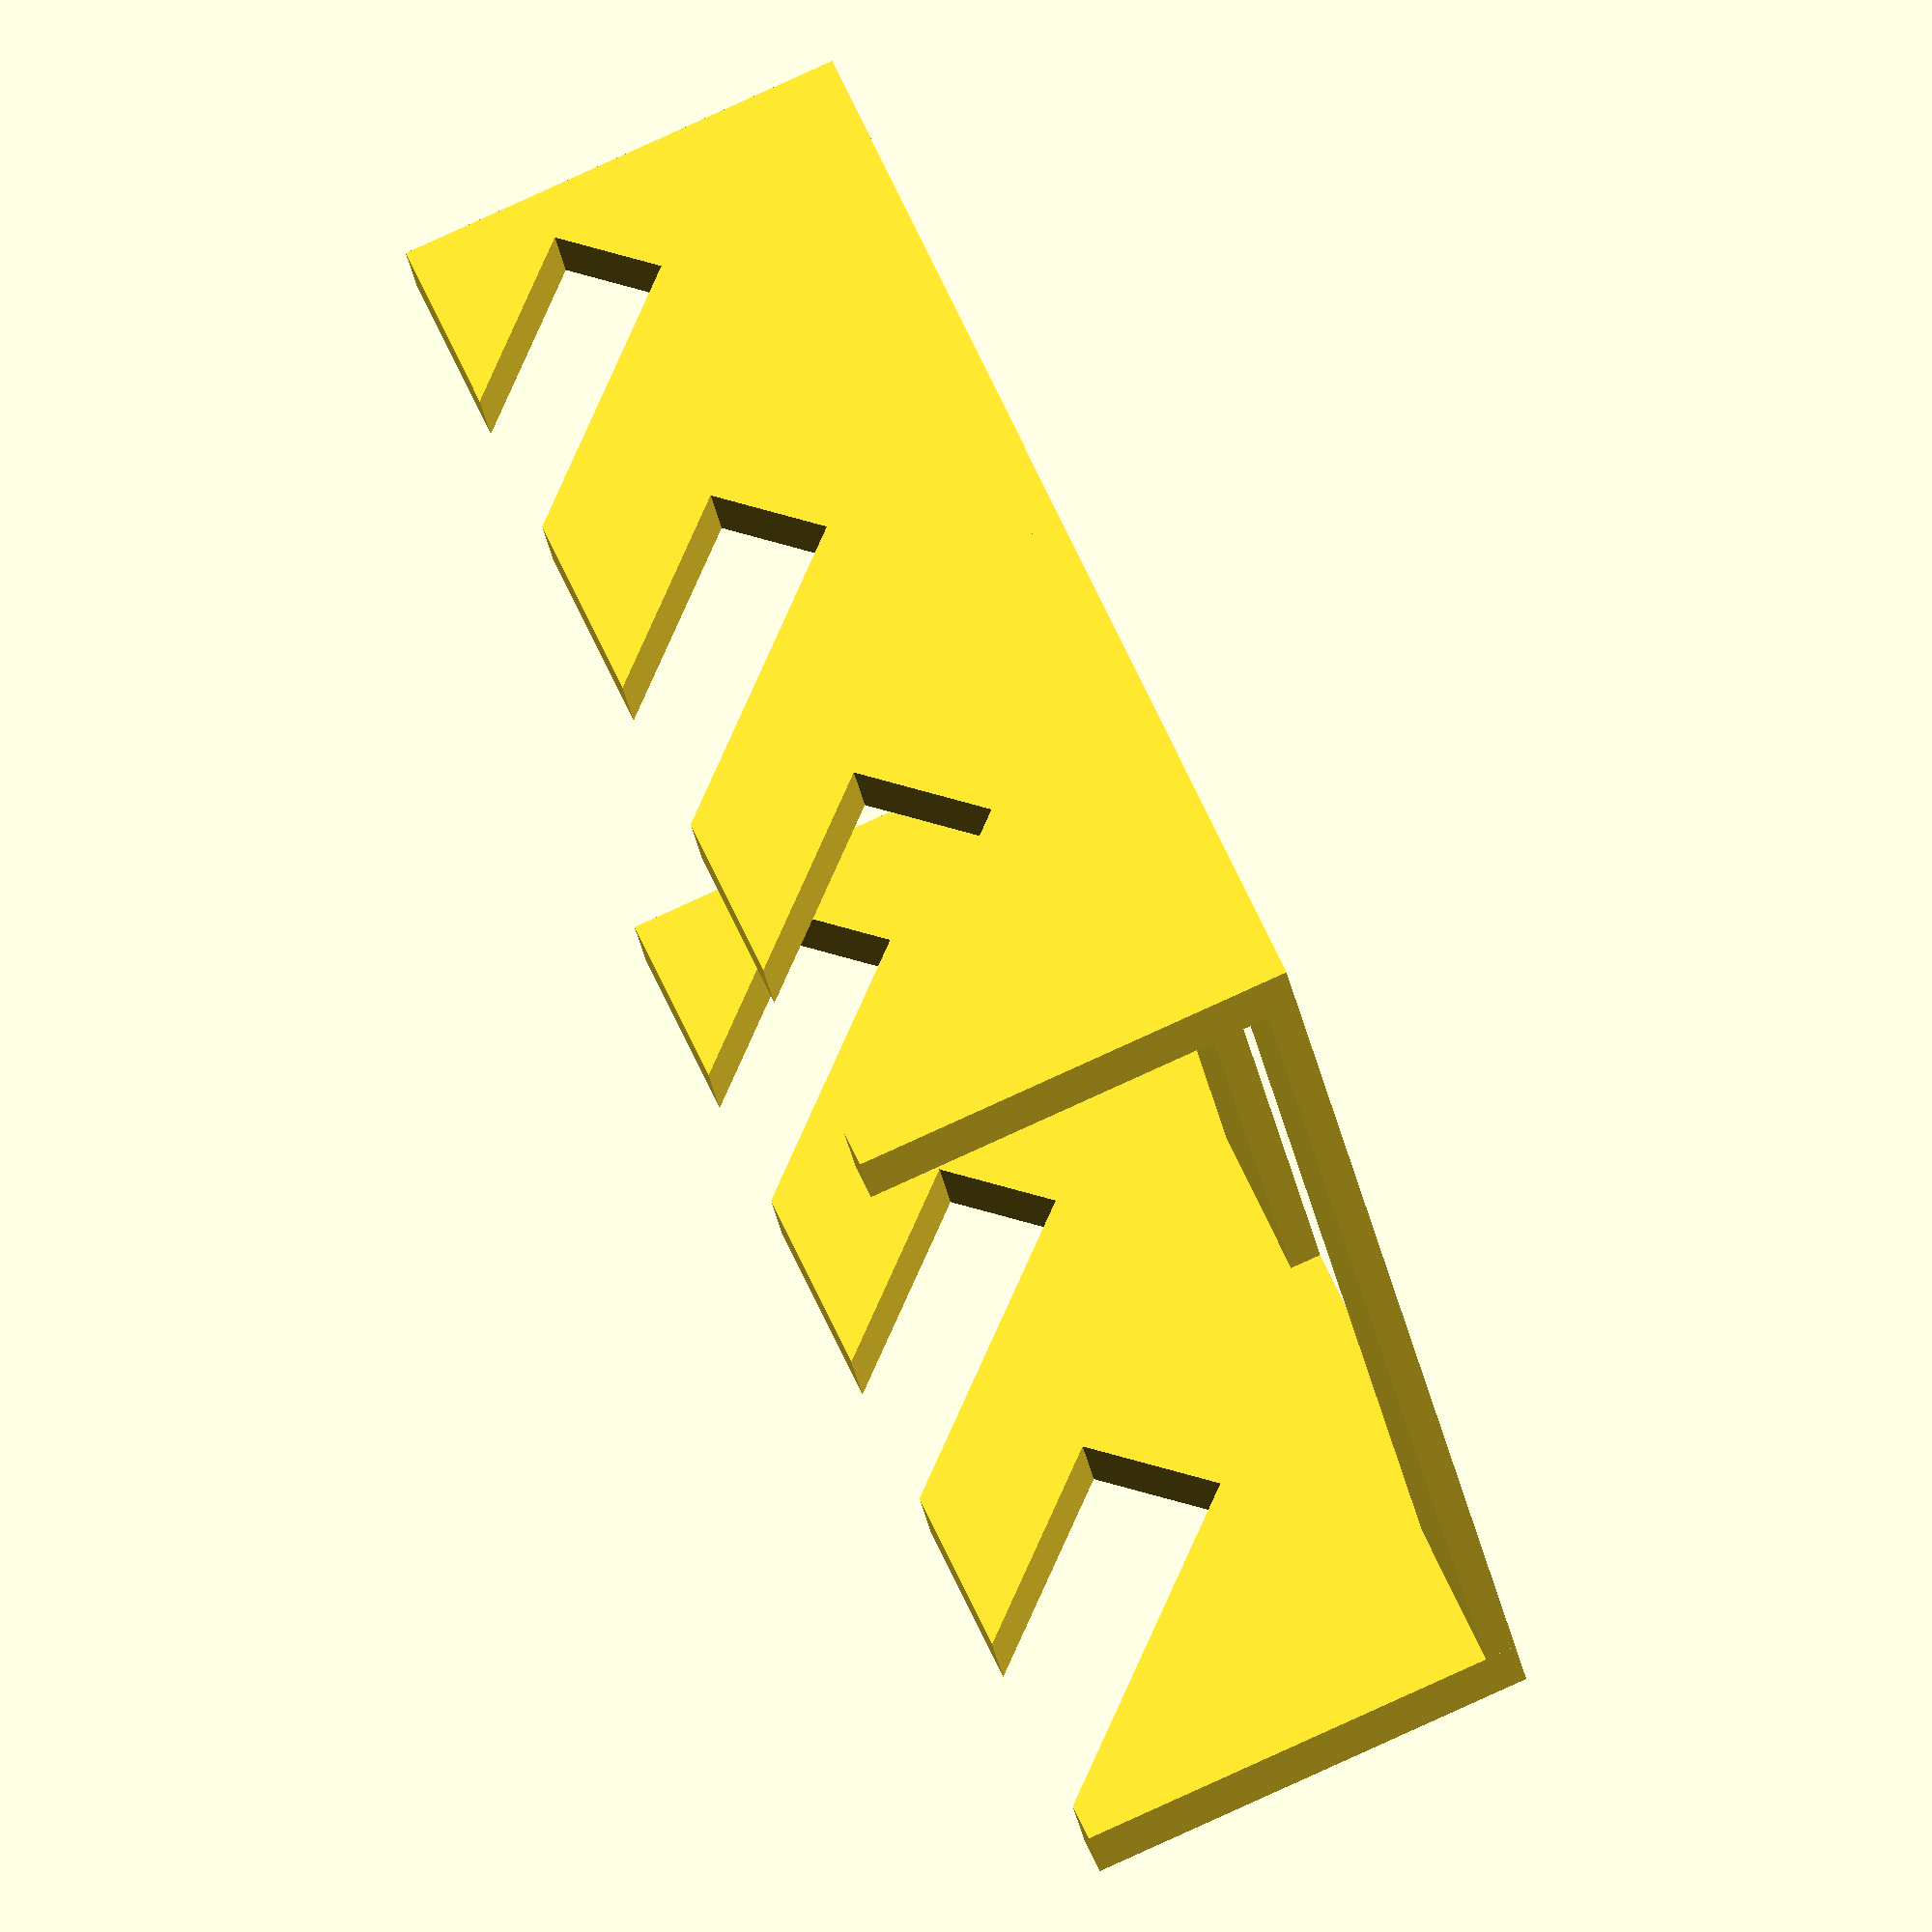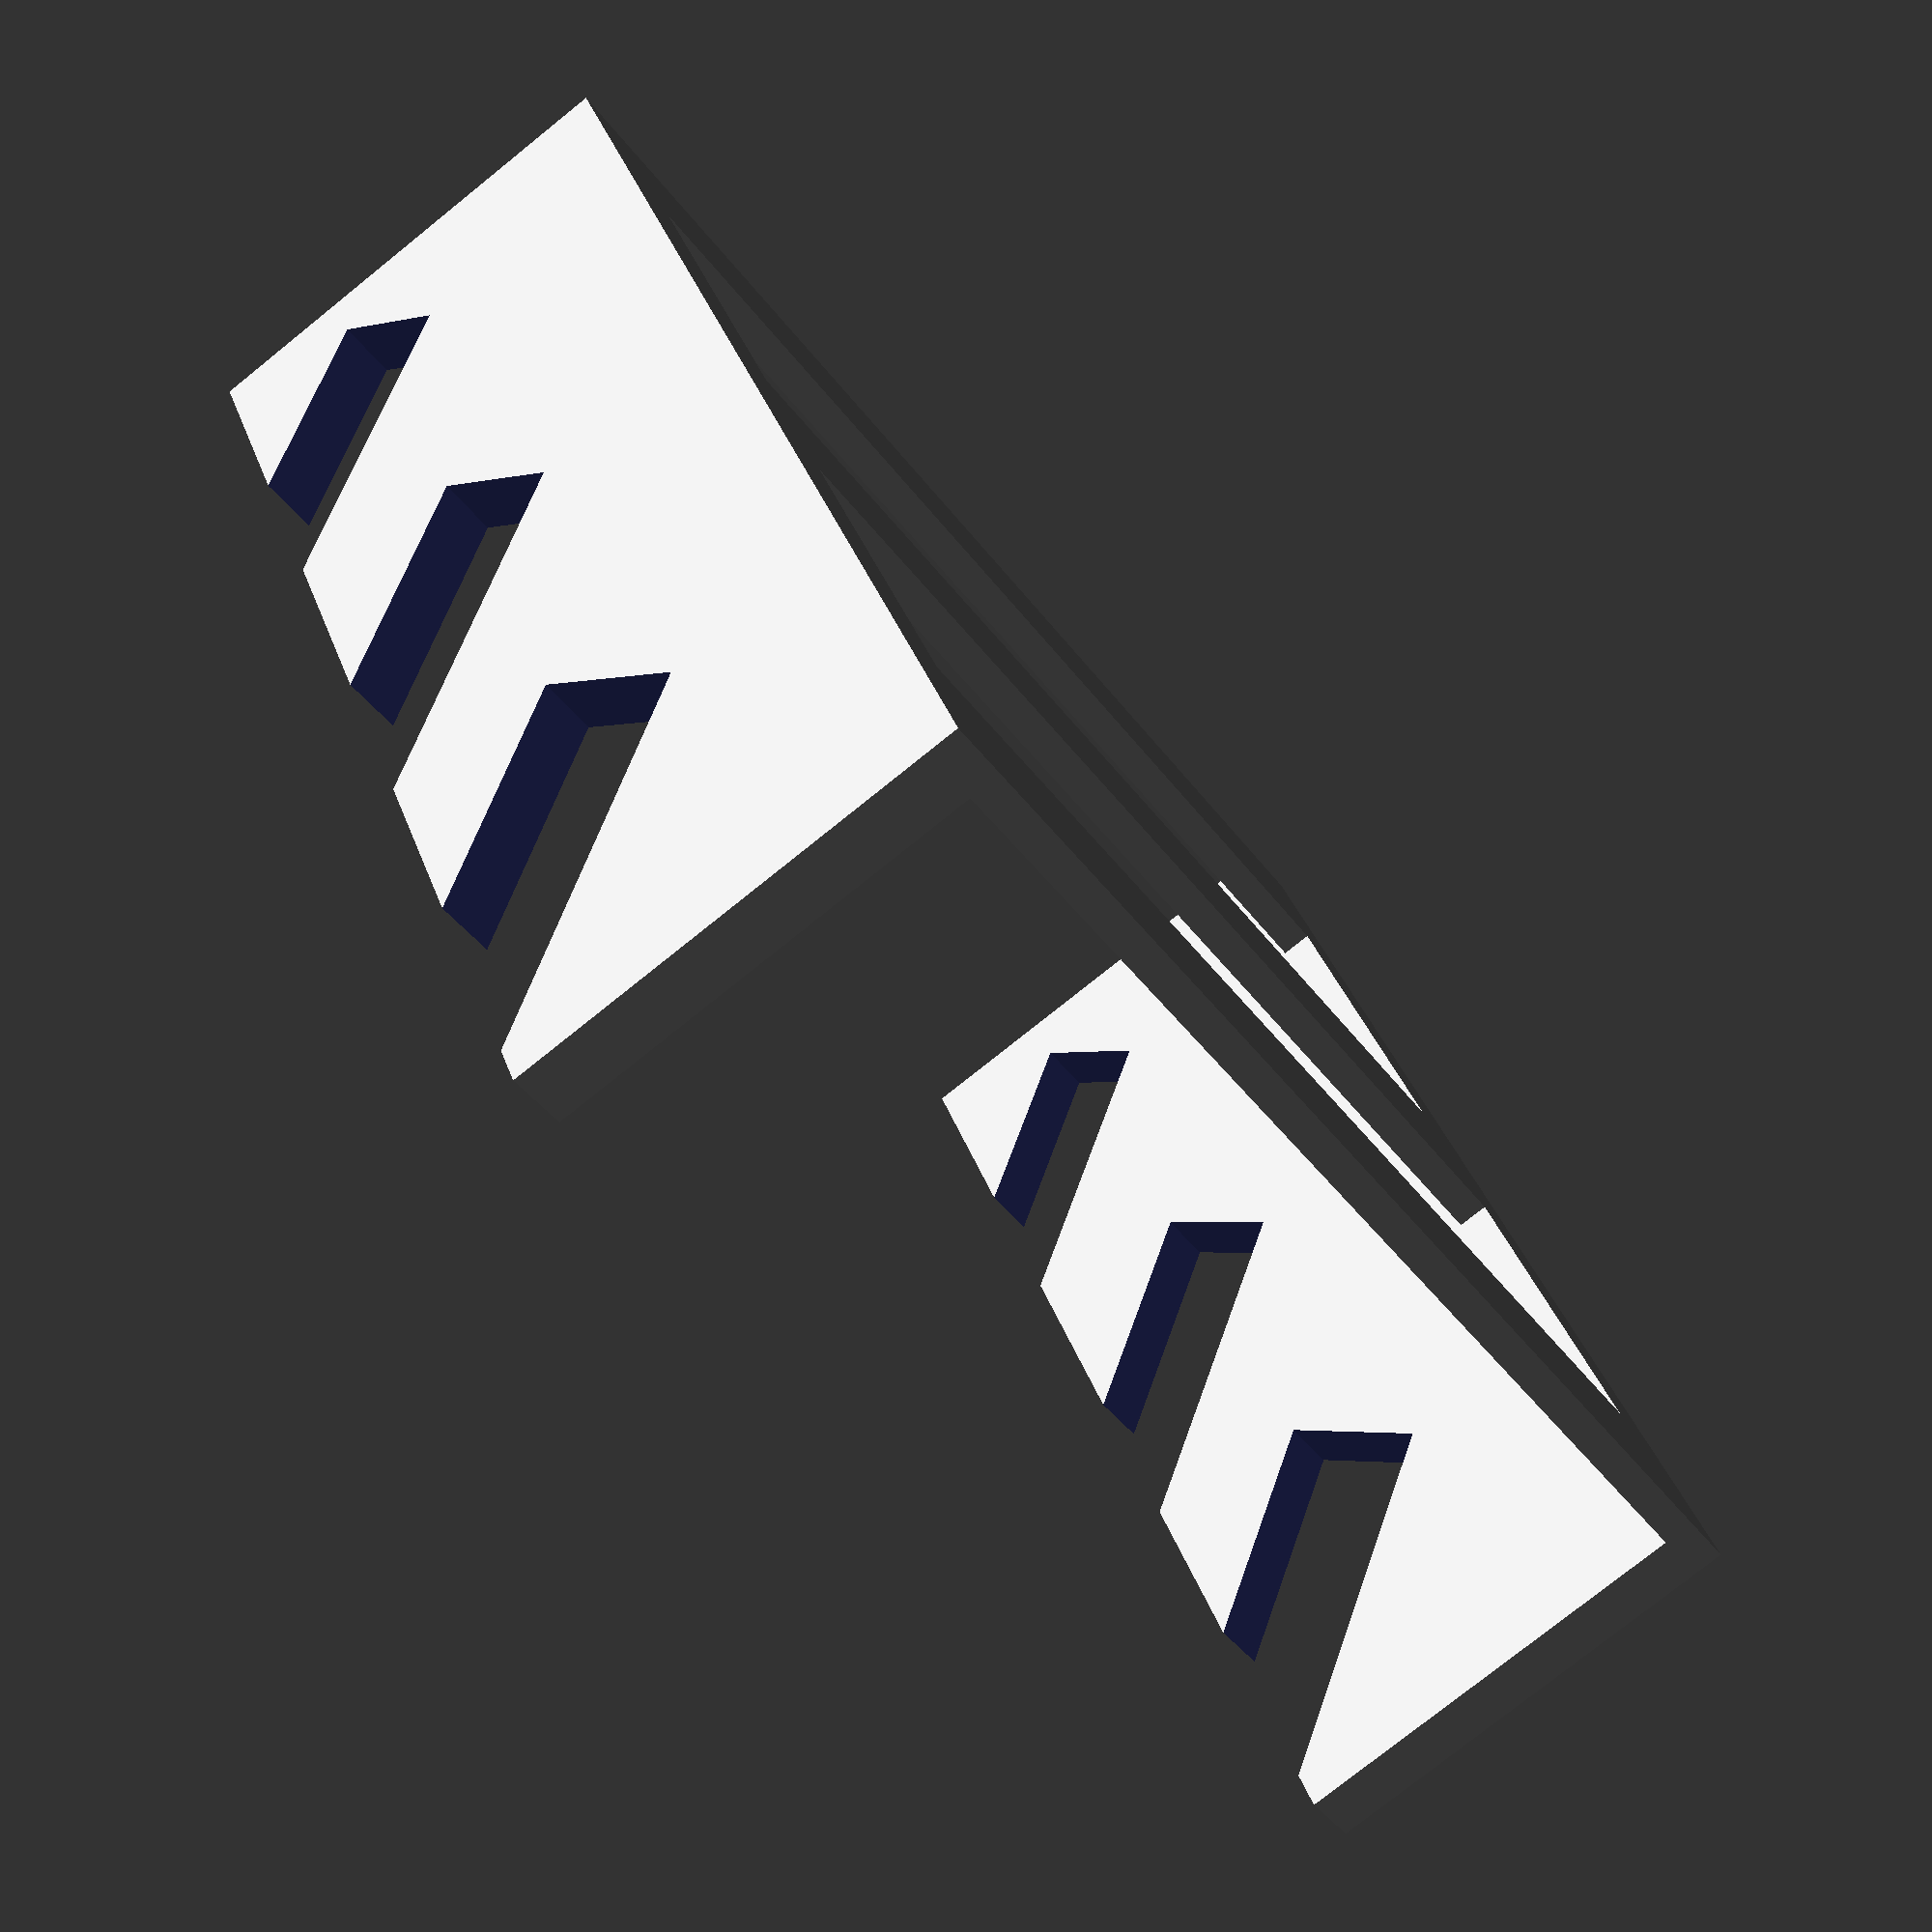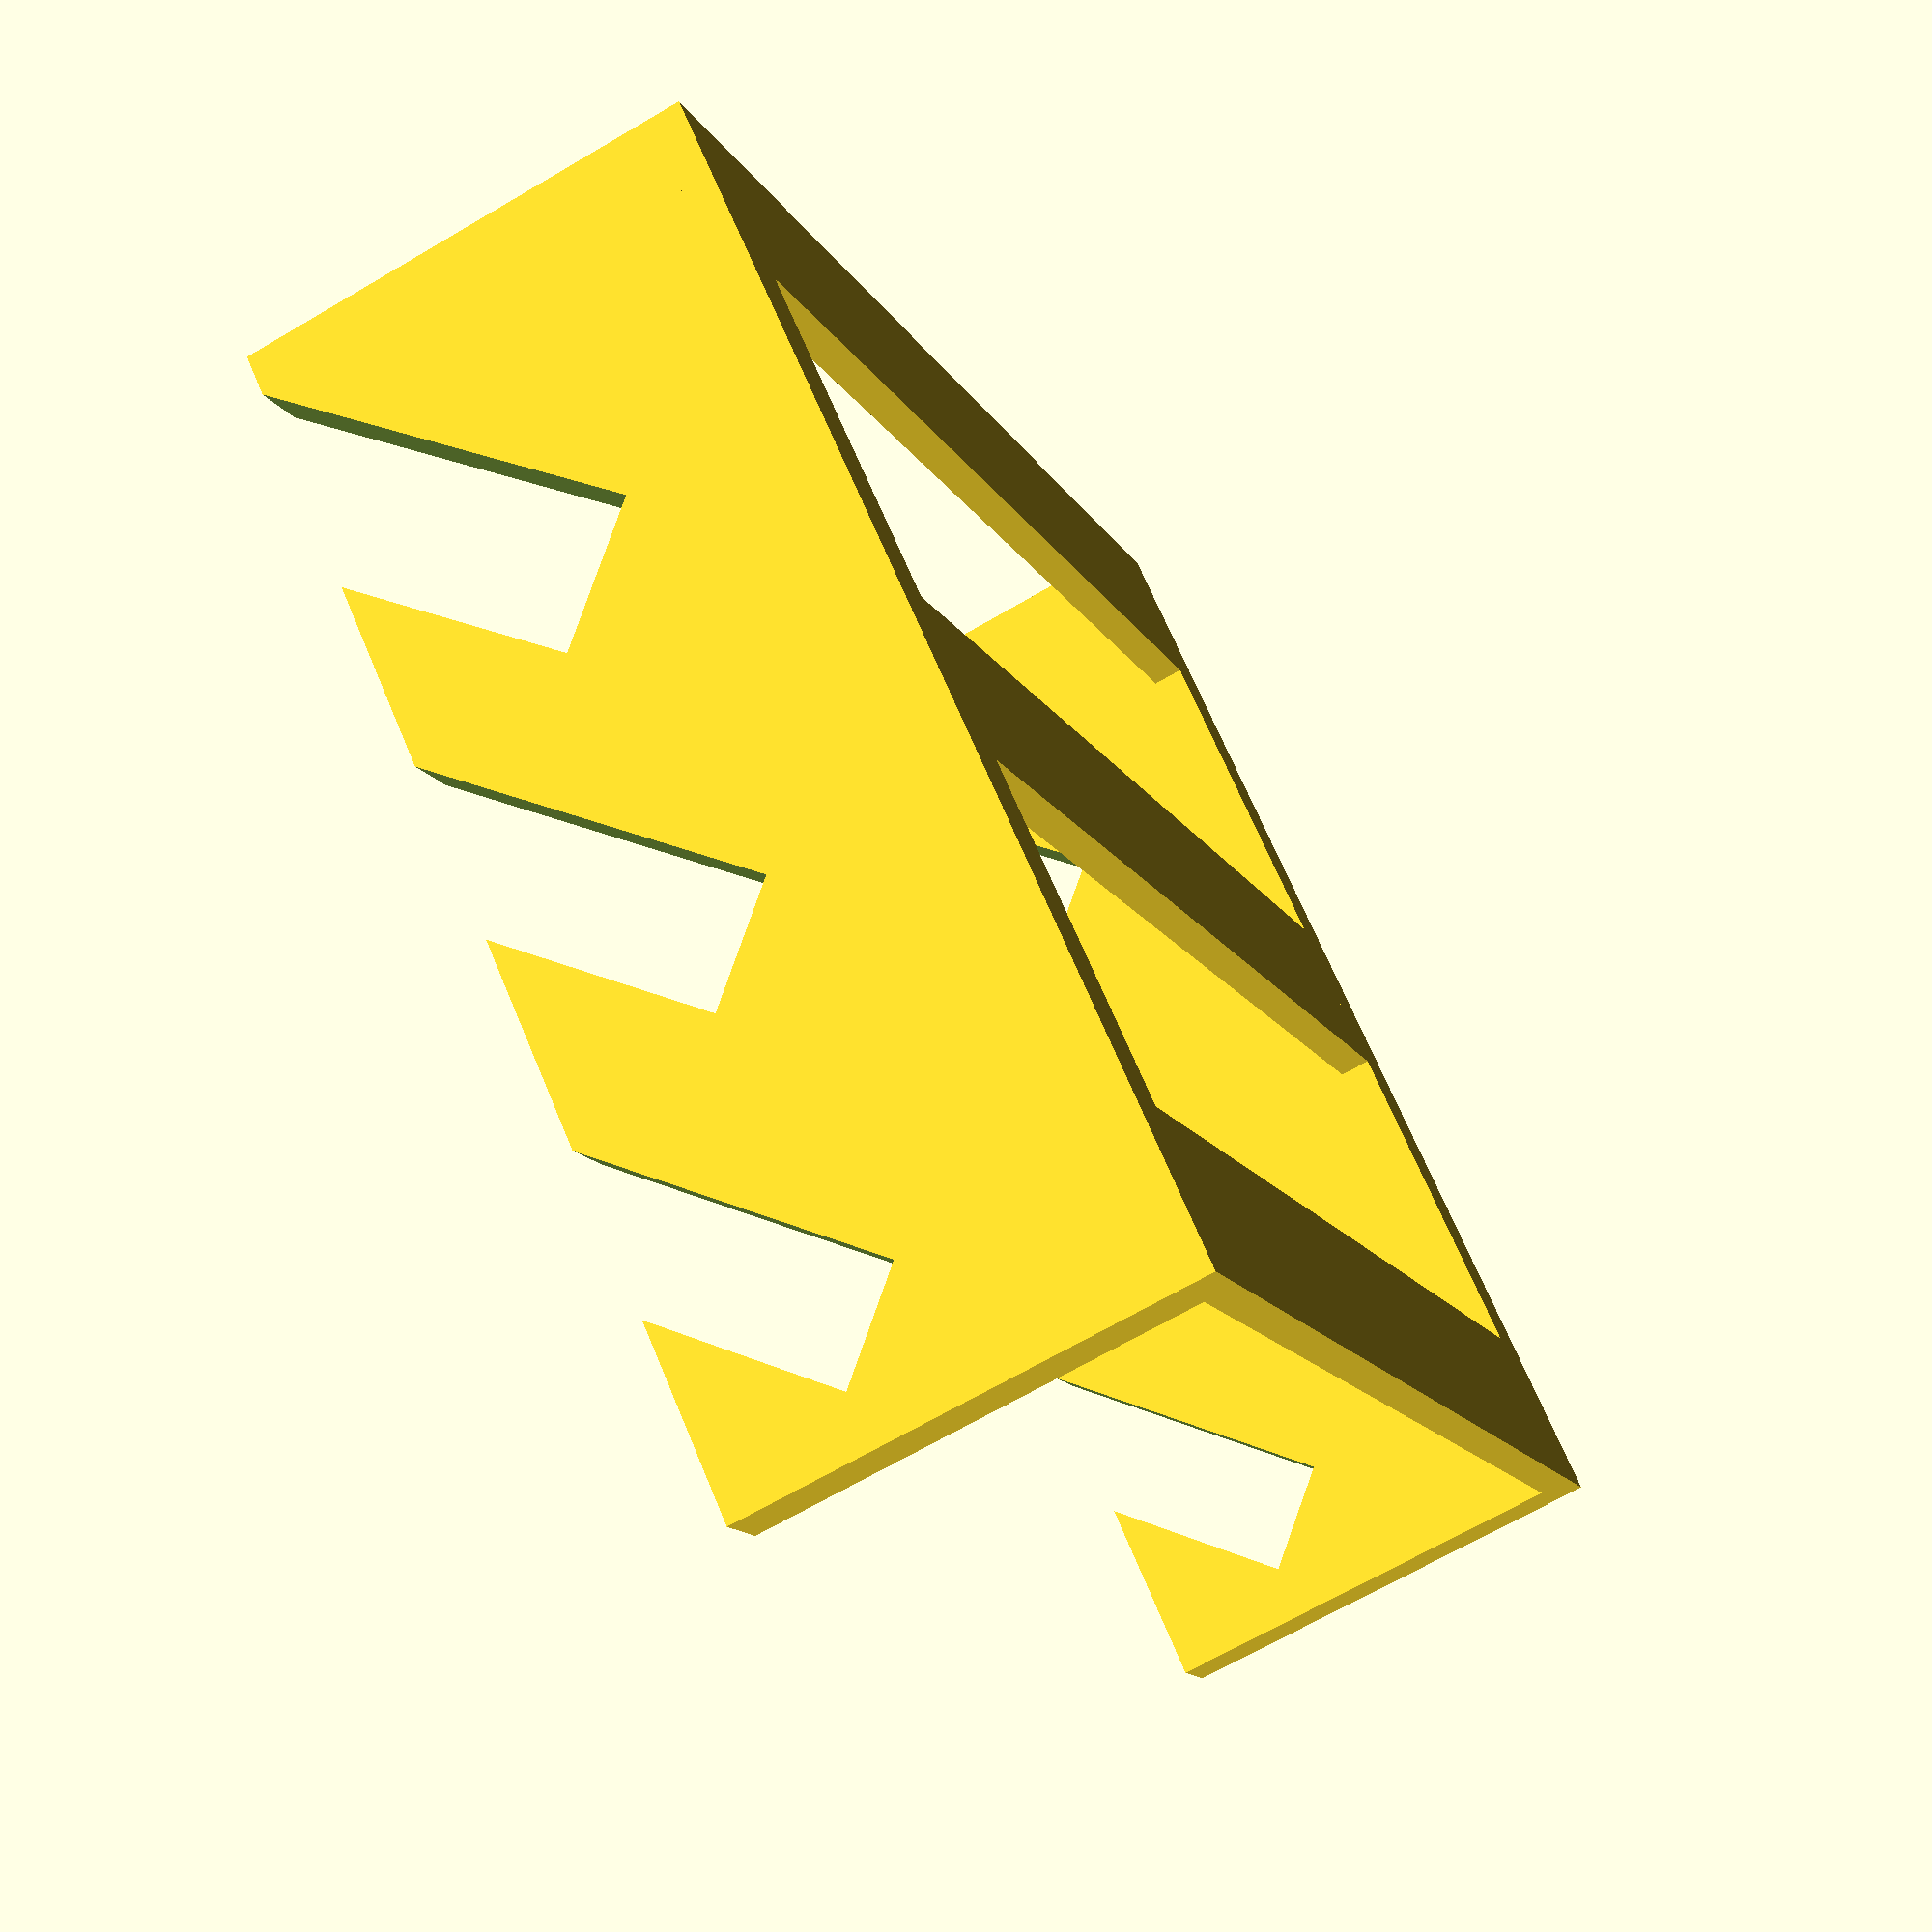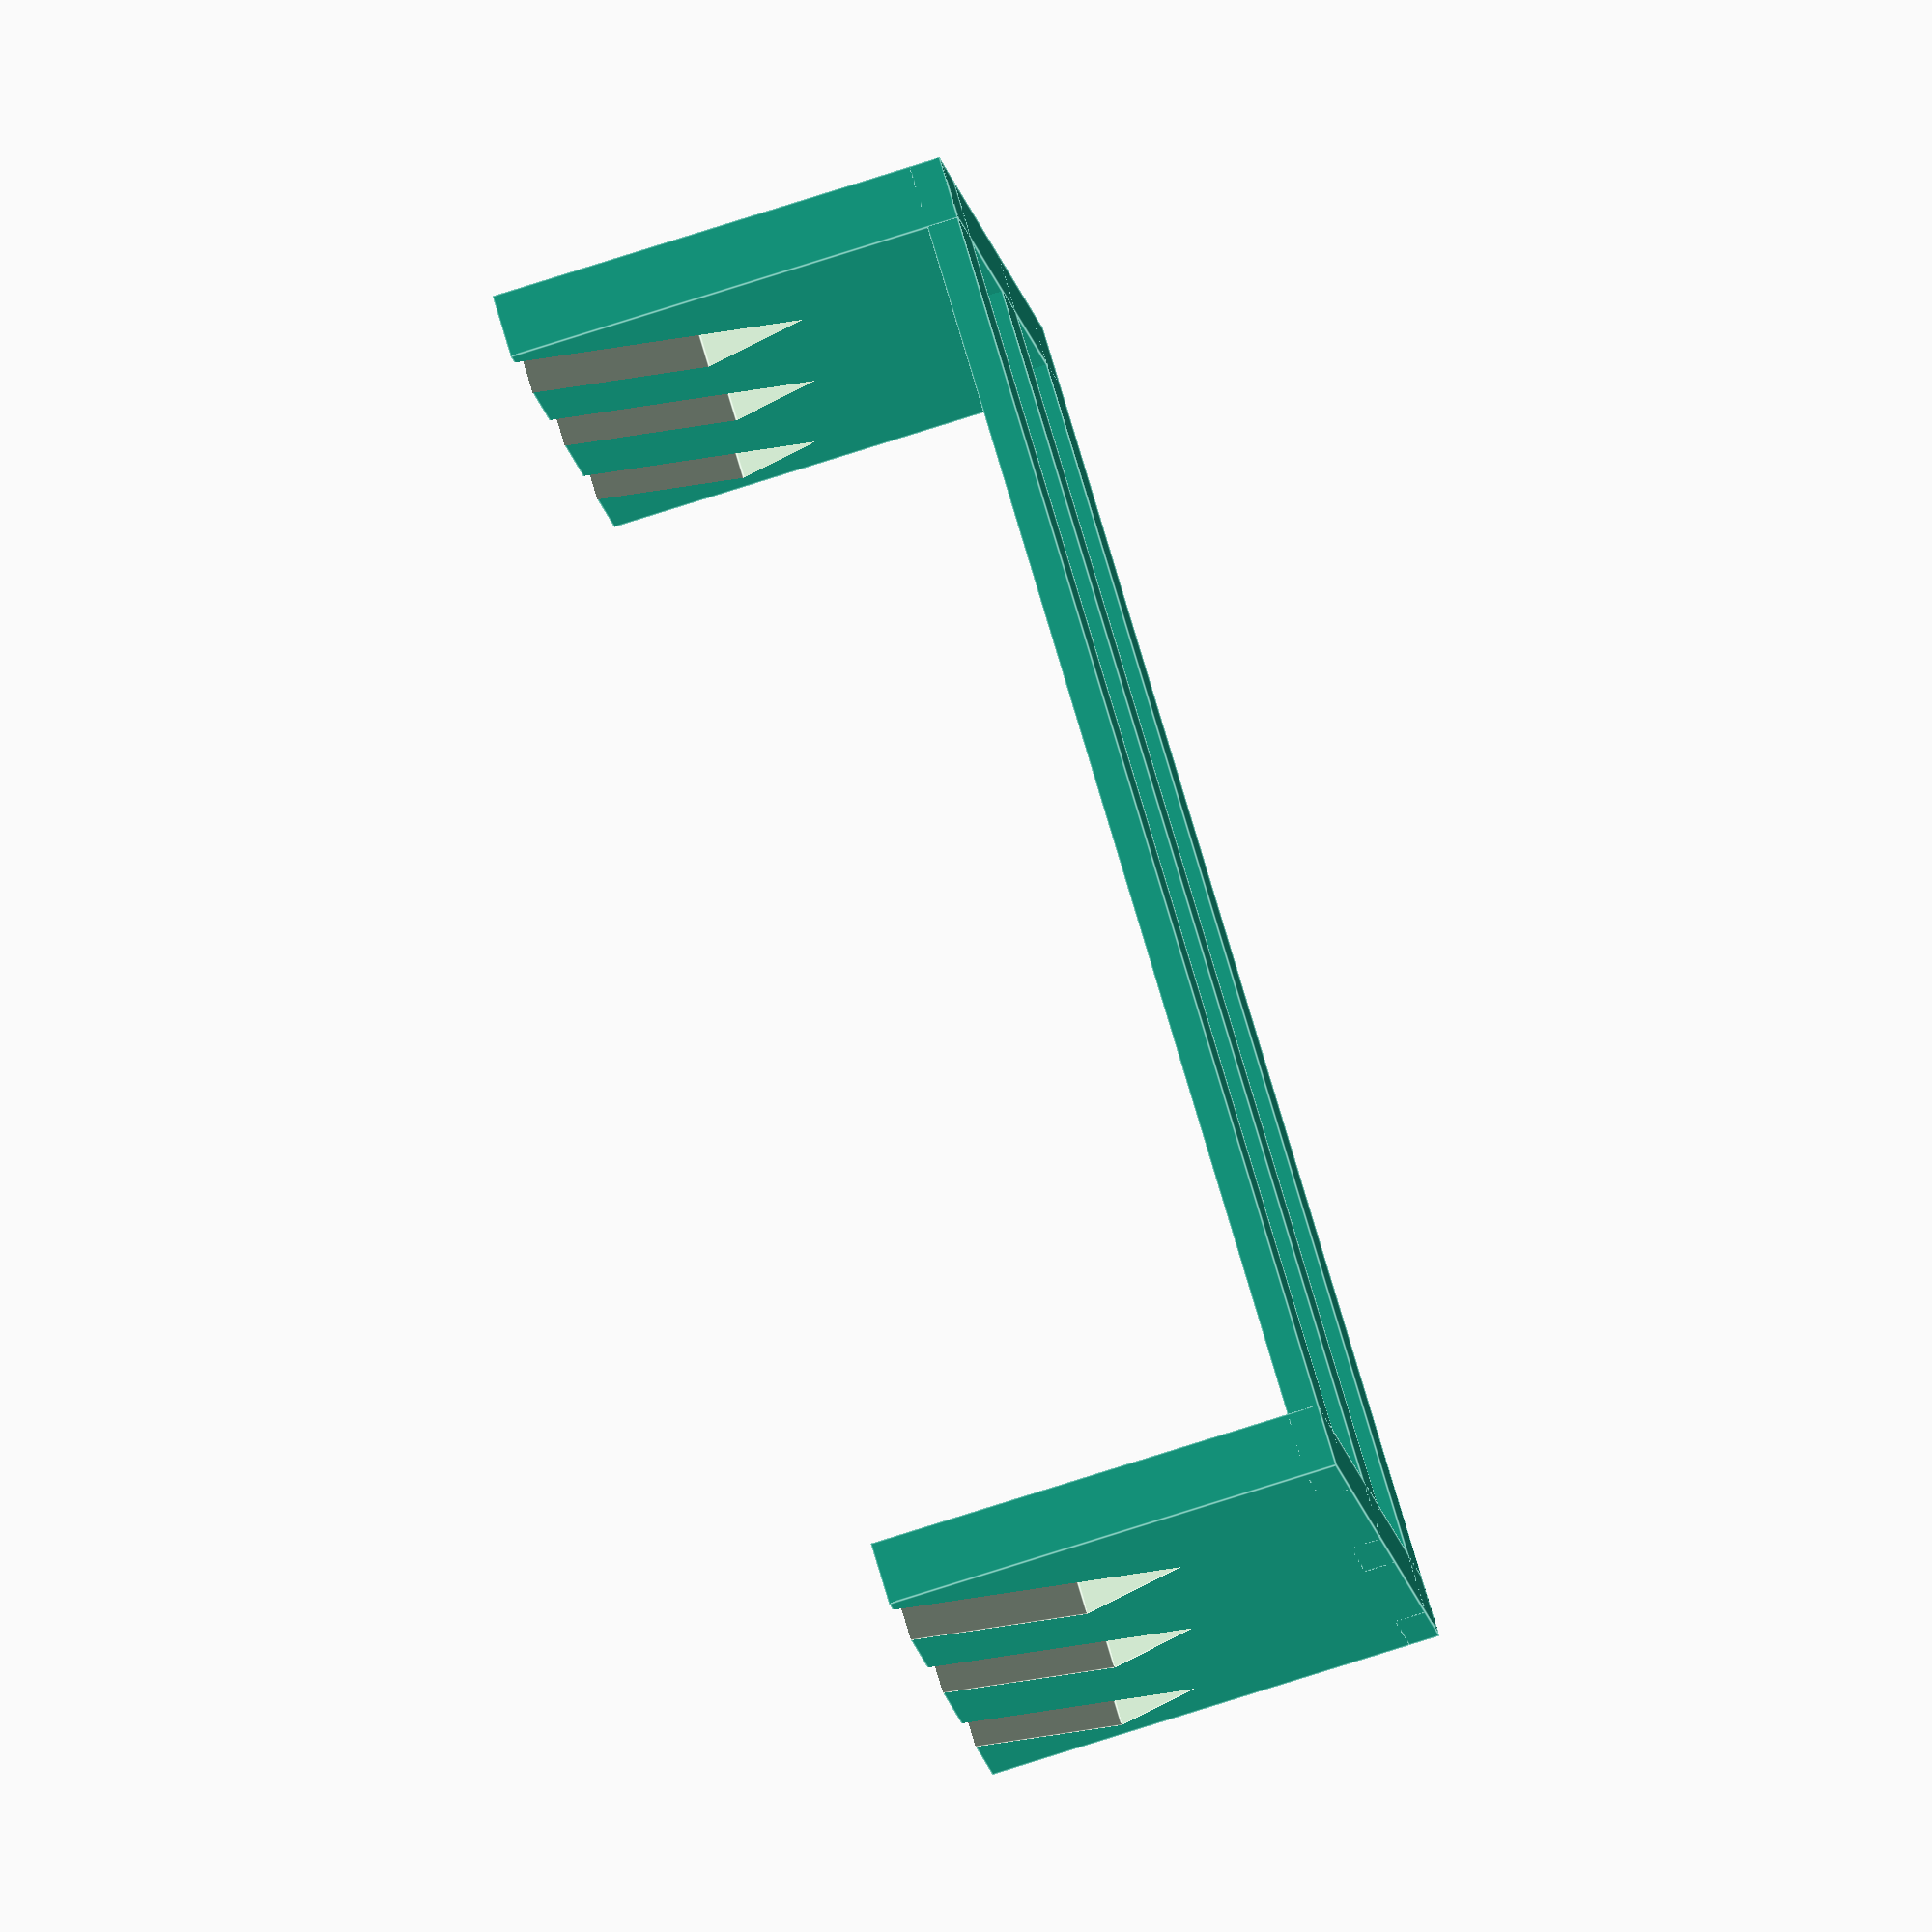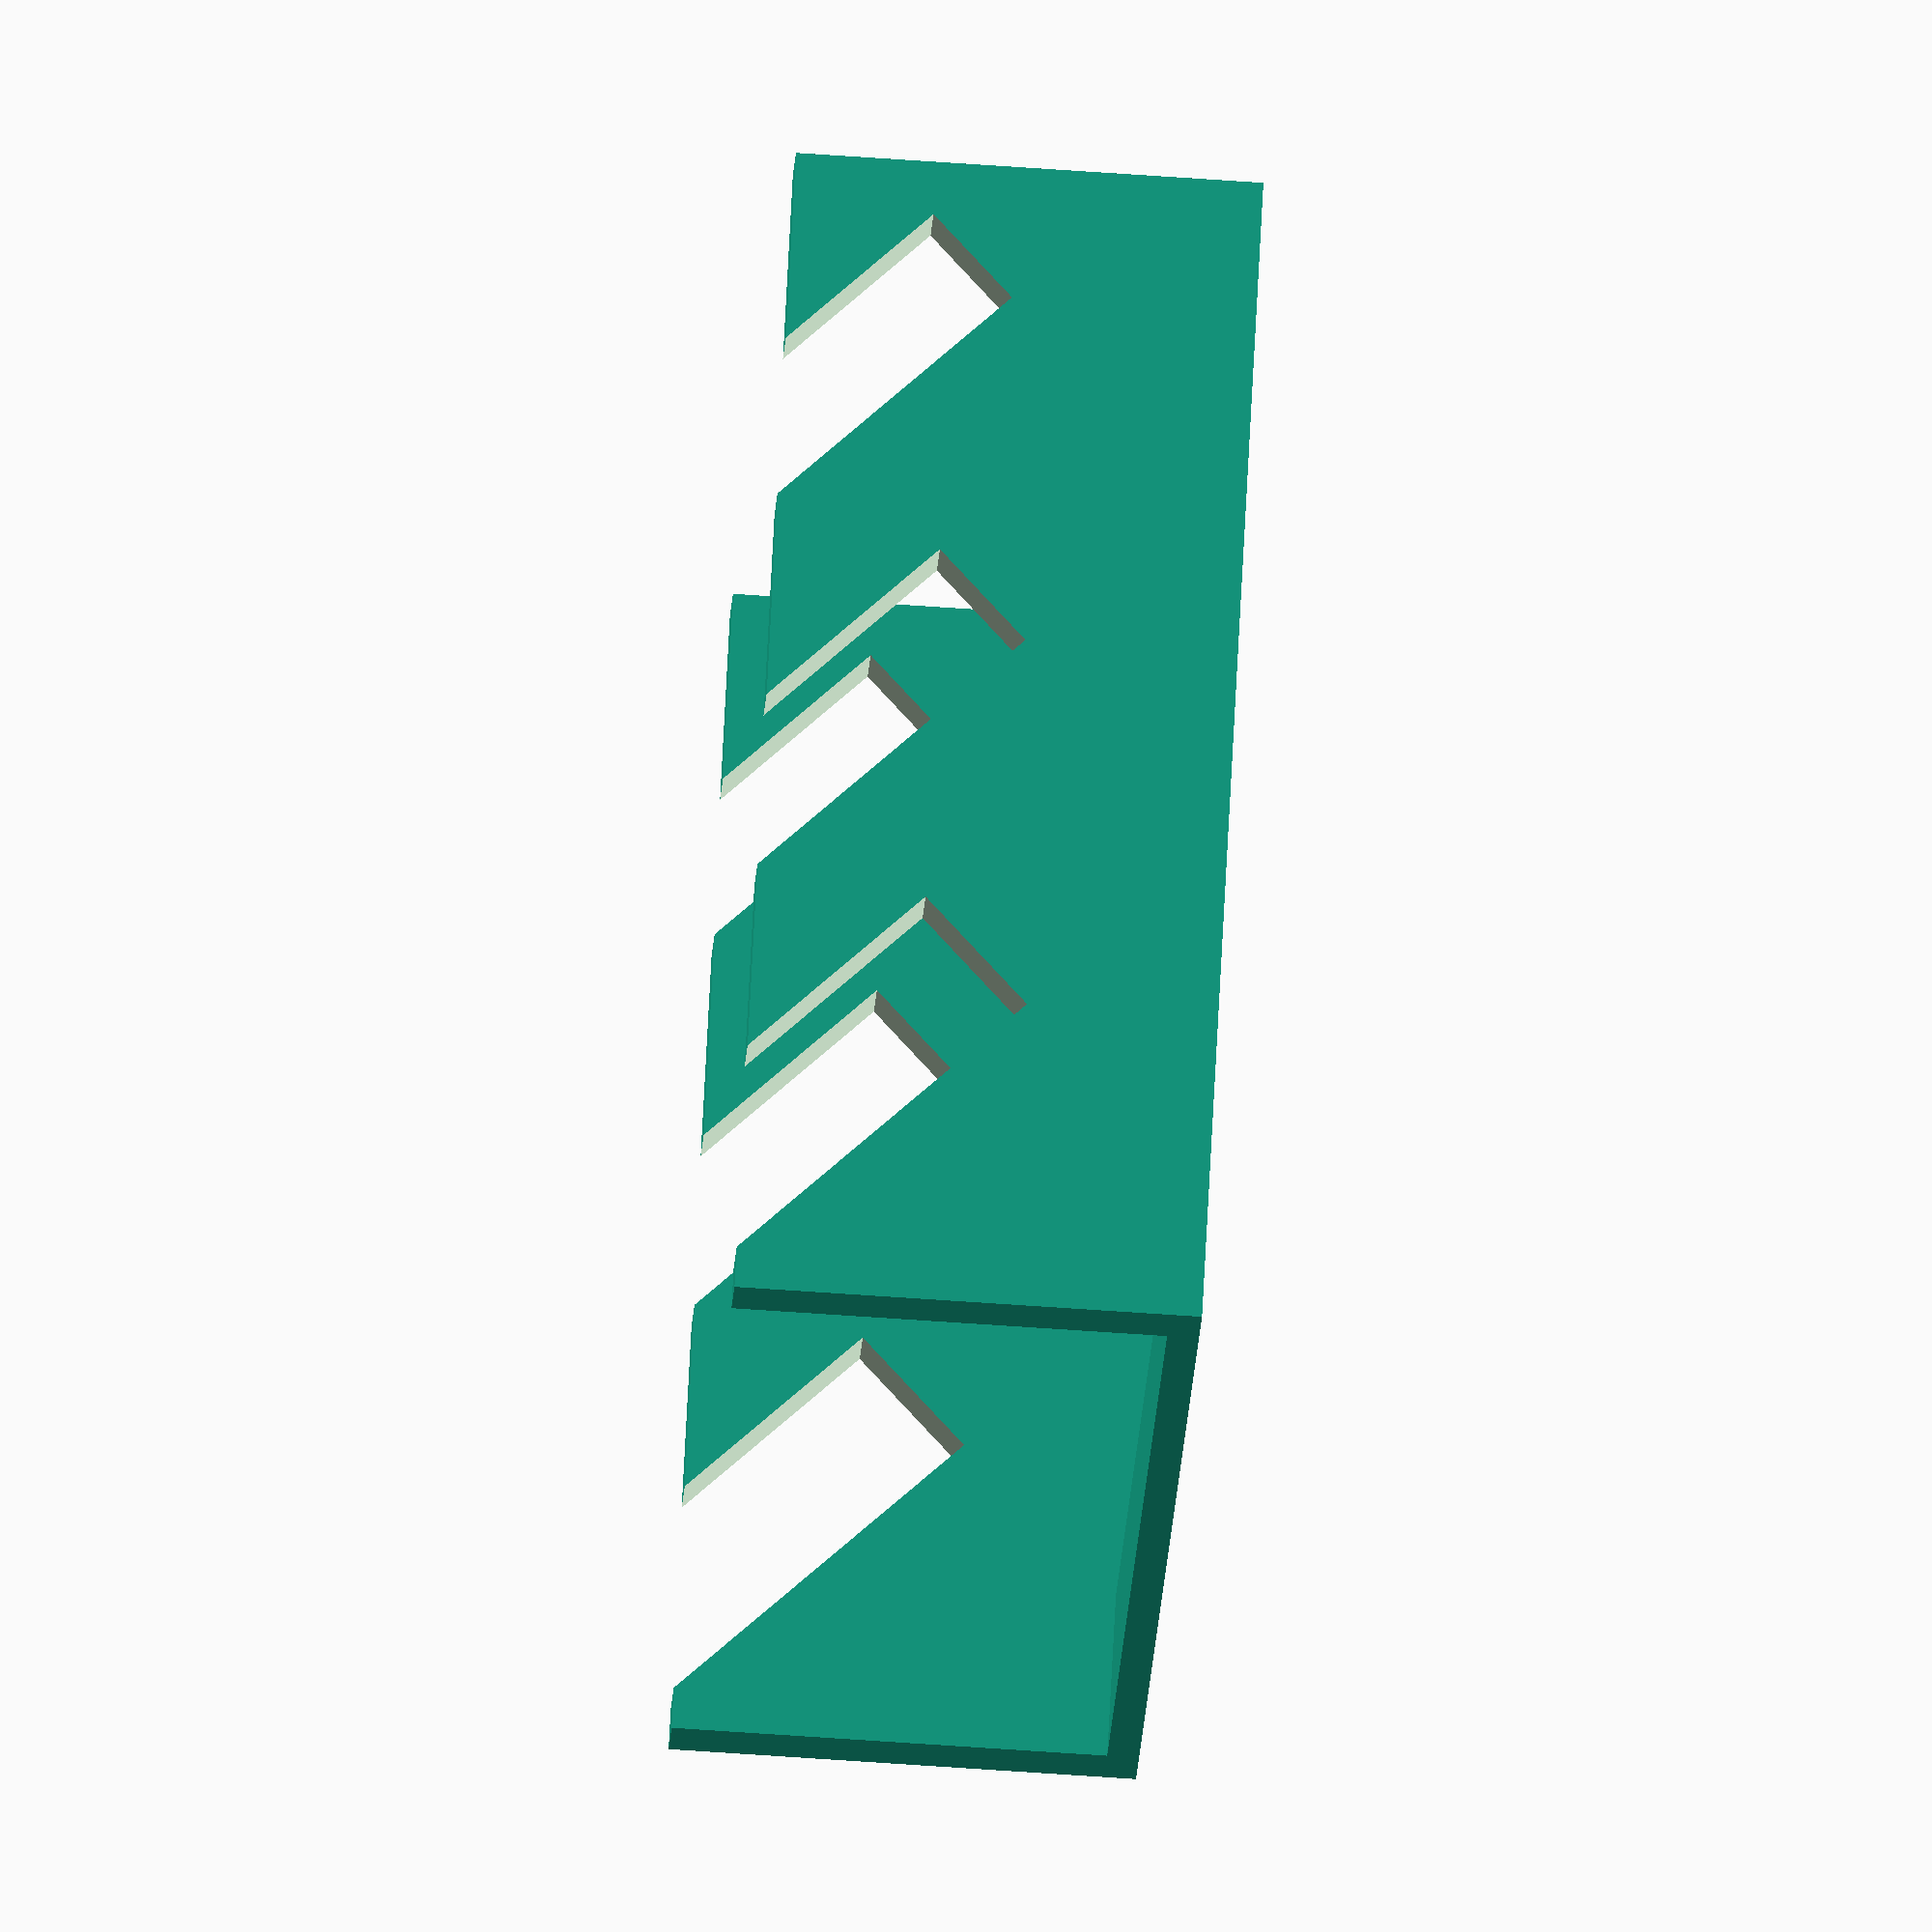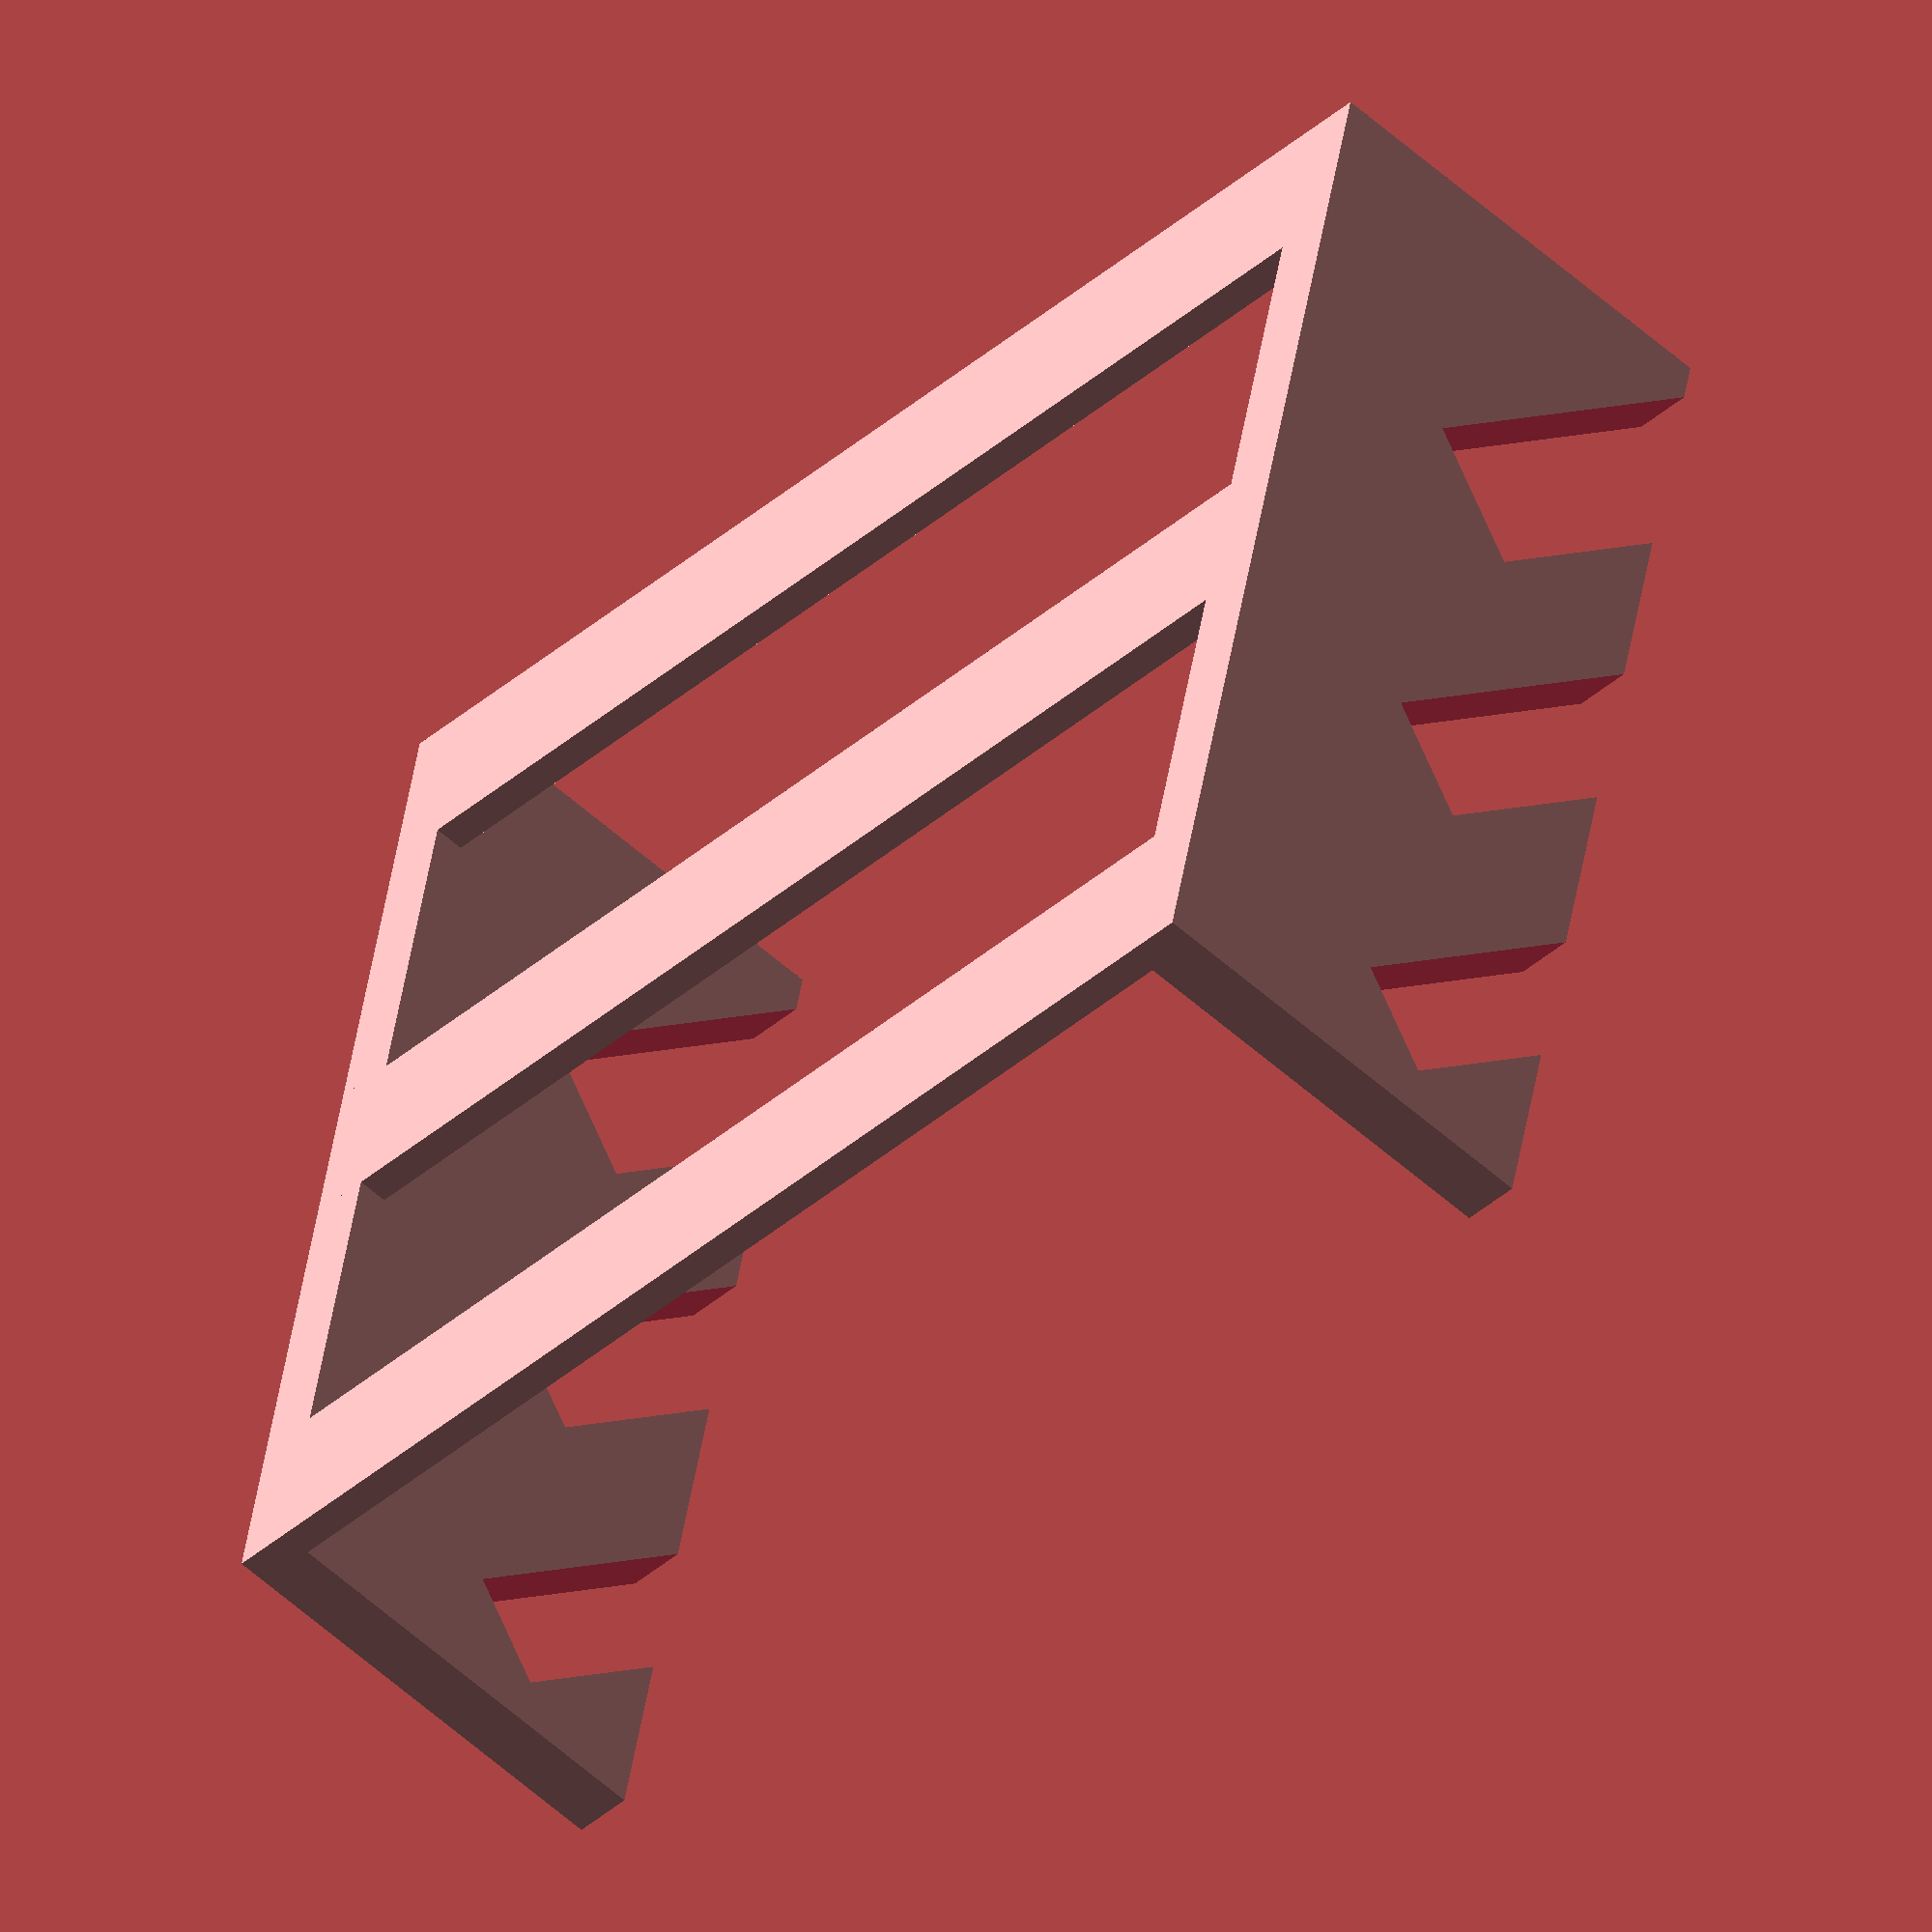
<openscad>
widths        = [  7.11,  6.00,  5.50];
spacing       = [ 11,    11,    11];
pocket_depth  = [ 13,    12,    10.5];
imprint_width = [ 85,    80,    70];

base_width  = 65.0;
rail_width  =  3.0;
rail_height = 22.0;
cross_bars  =  3;

function sum (v, i = 0, r = 0) = i < len (v) ? sum (v, i + 1, r + v [i]) : r;
function subarray (list, begin = 0, end = -1) = [
  let (end = end < 0 ? len (list) : end)
    for (i = [begin : 1 : end - 1])
      list [i]
];

length = sum (widths) + sum (spacing) + 5;

difference () {
  union () {
    for (i = [0 : cross_bars - 1])
      translate ([i == 0 ? 0 : ((length / (cross_bars - 1)) * i) - (i == (cross_bars - 1) ? 8 : 4), 0, 0])
        cube ([8, base_width, 1.5]);
    translate ([0, 0, 0])
      cube ([length, rail_width, rail_height]);
    translate ([0, base_width - rail_width, 0])
      cube ([length, rail_width, rail_height]);
  }

  for (i = [0 : len (widths) - 1]) {
    translate ([15 + sum (subarray (spacing, 0, i)) + sum (subarray (widths, 0, i)), -0.01, rail_height - pocket_depth [i]])
      rotate ([0, 315, 0])
        cube ([widths [i], base_width + 0.02, 25]);
  }
}

</openscad>
<views>
elev=278.5 azim=155.3 roll=65.5 proj=o view=wireframe
elev=257.9 azim=119.7 roll=51.3 proj=p view=wireframe
elev=247.2 azim=319.2 roll=59.5 proj=p view=solid
elev=262.2 azim=73.3 roll=72.6 proj=o view=edges
elev=246.5 azim=136.9 roll=94.0 proj=o view=solid
elev=235.6 azim=257.6 roll=313.5 proj=o view=wireframe
</views>
